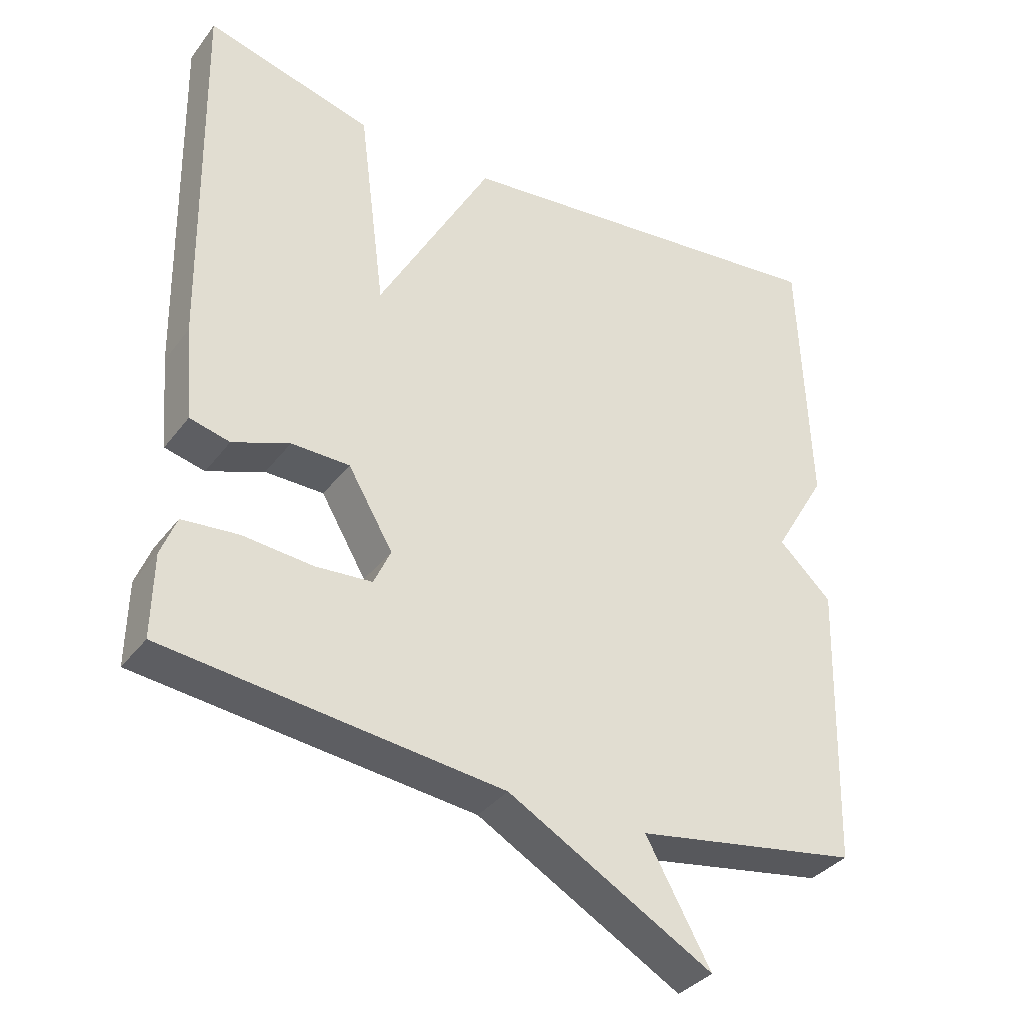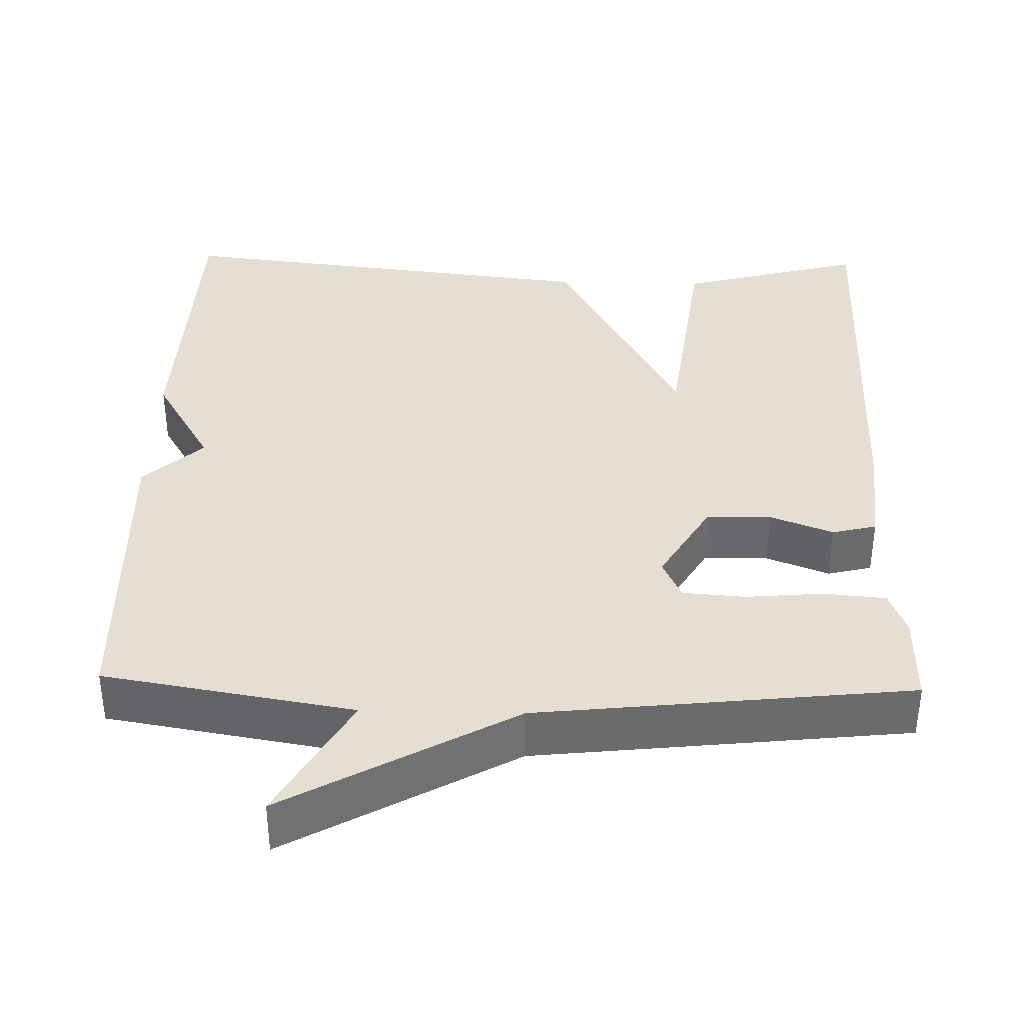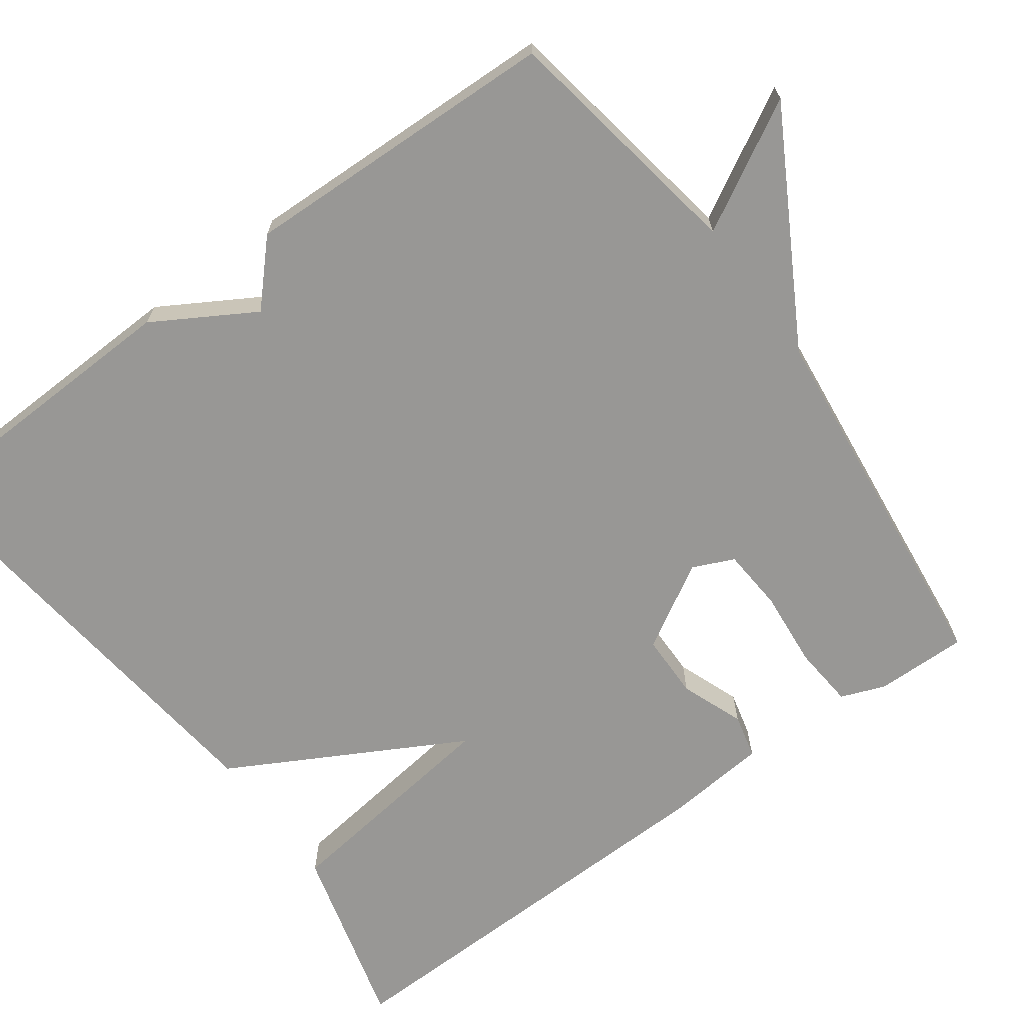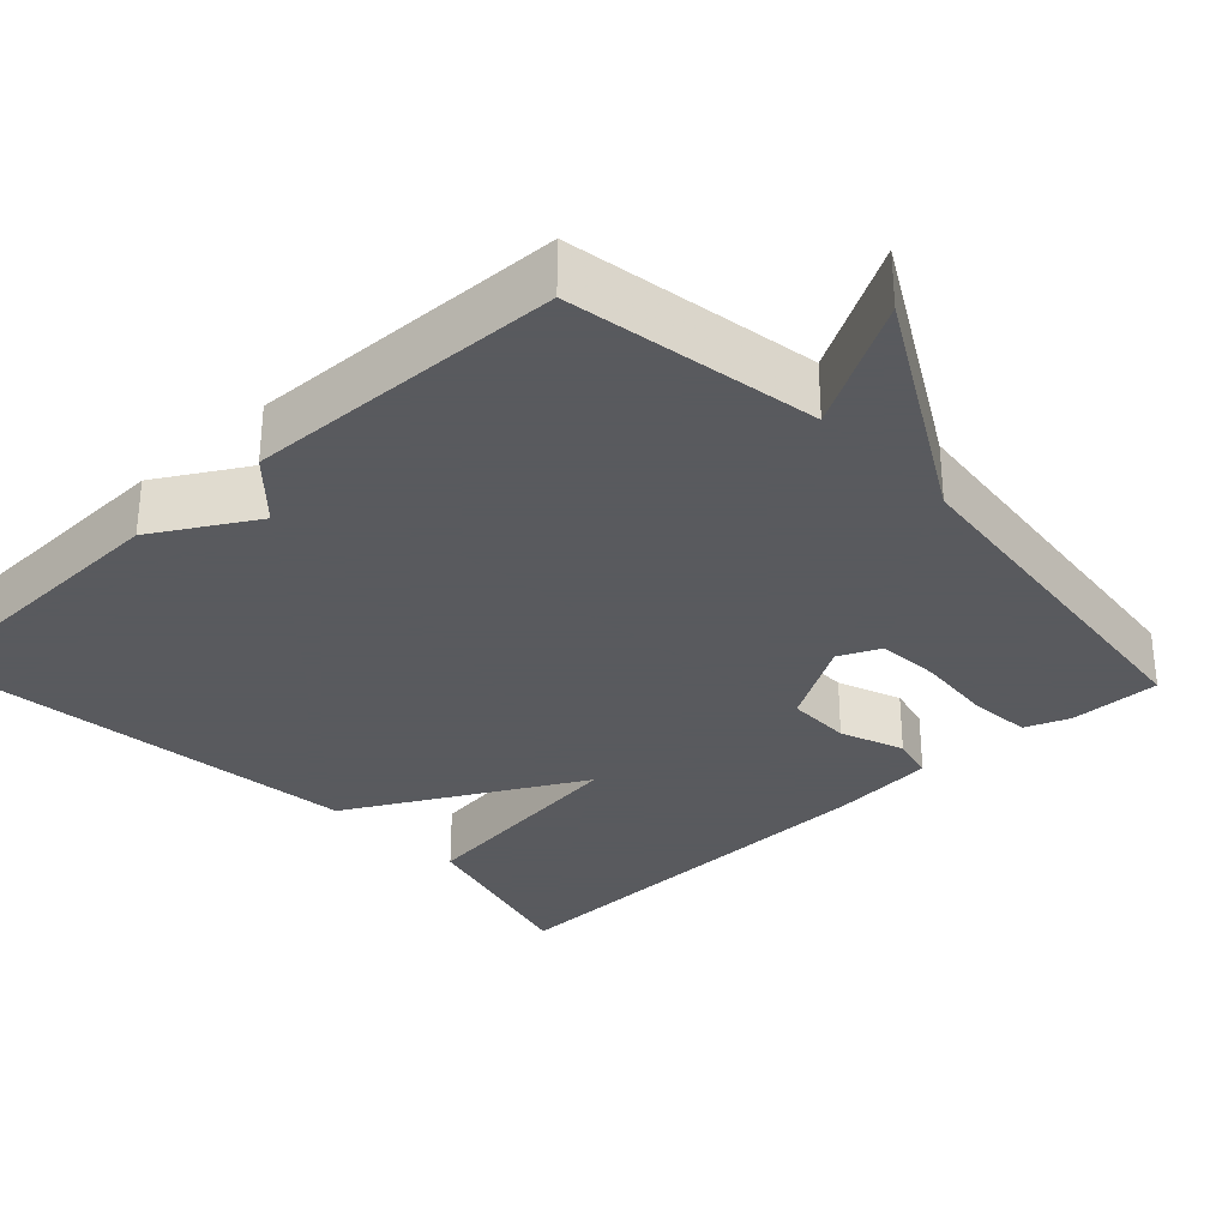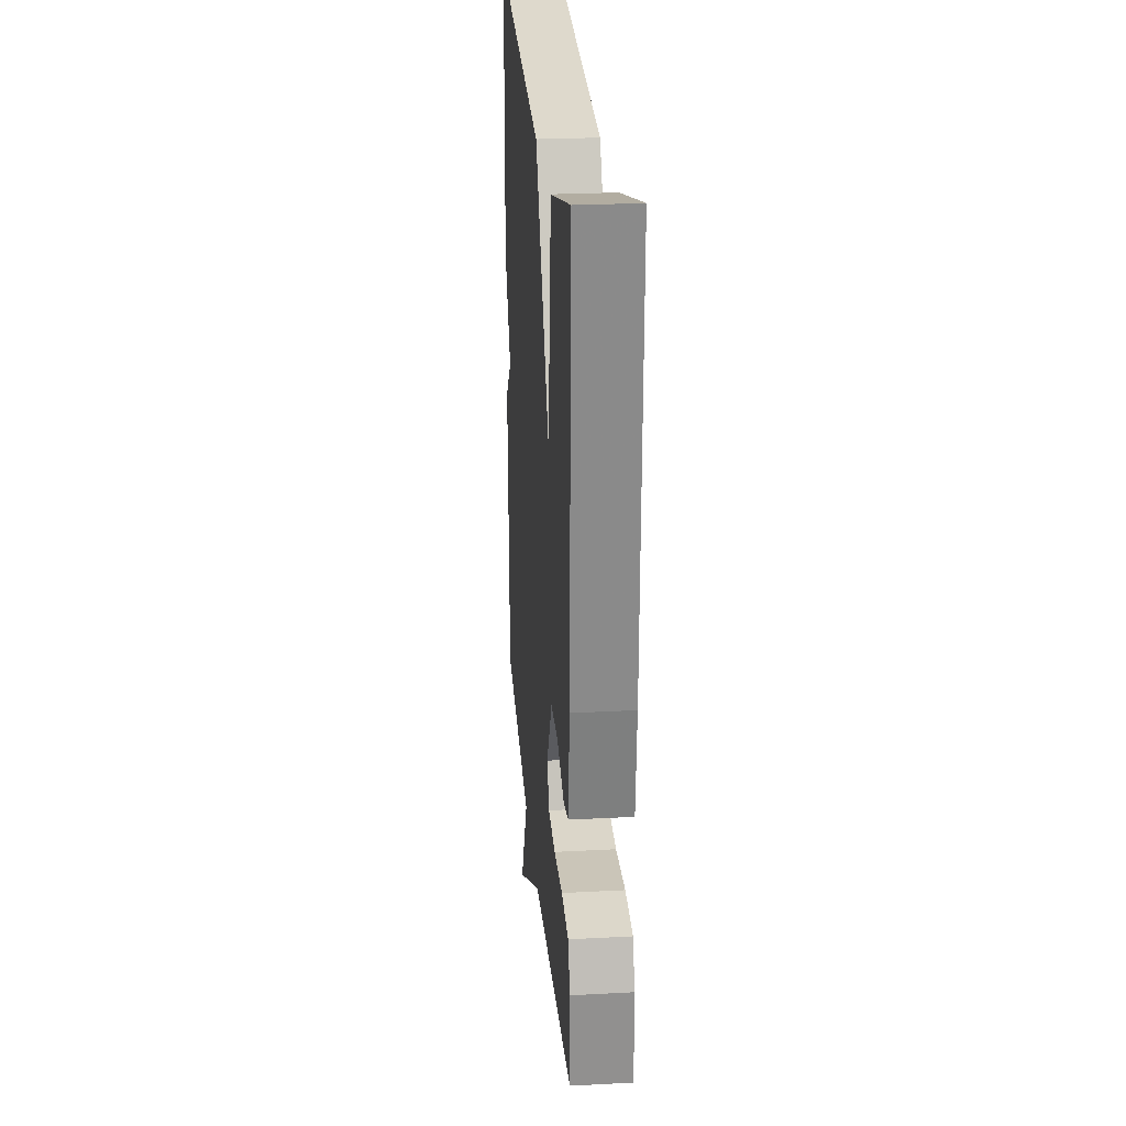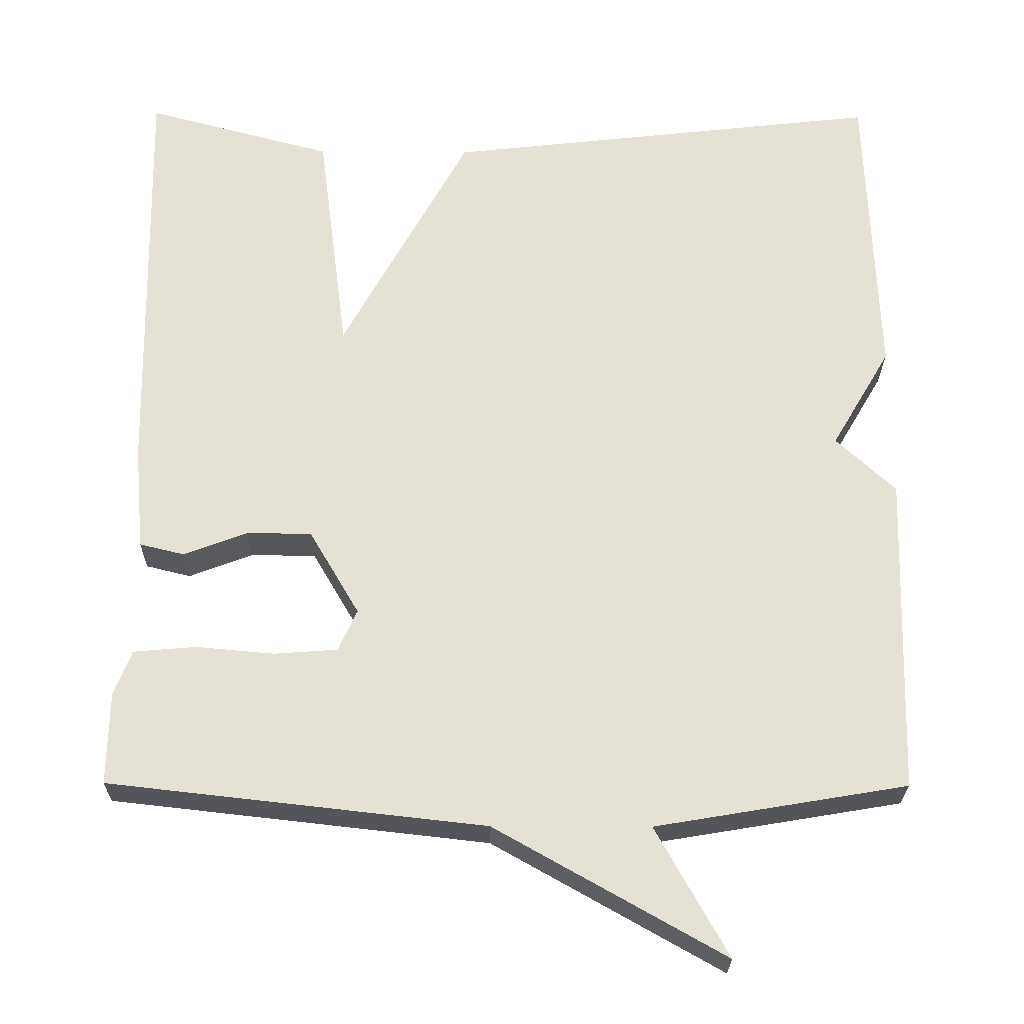
<metadata>
{"format":"obj","ext":"obj","renderer":"f3d","projection":"perspective","resolution":1024,"background":"white","views":[{"elev":-35.7,"azim":-32.1,"up":"+Z"},{"elev":37.1,"azim":-178.5,"up":"+Y"},{"elev":-68.2,"azim":126.1,"up":"+Y"},{"elev":-31.2,"azim":133.2,"up":"+Y"},{"elev":25.6,"azim":-94.8,"up":"+Z"},{"elev":-25.3,"azim":-0.6,"up":"+Z"}]}
</metadata>
<code>
v 0.5 0.07 0.5
v 0.513 0.07 0.11
v 0.437 0.07 -0.019
v 0.513 0.07 -0.09
v 0.5 0.07 -0.5
v 0.179 0.07 -0.554
v 0.271 0.07 -0.719
v -0.021 0.07 -0.554
v -0.5 0.07 -0.5
v -0.498 0.07 -0.382
v -0.476 0.07 -0.325
v -0.396 0.07 -0.318
v -0.297 0.07 -0.327
v -0.216 0.07 -0.321
v -0.192 0.07 -0.268
v -0.256 0.07 -0.159
v -0.339 0.07 -0.158
v -0.42 0.07 -0.189
v -0.477 0.07 -0.175
v -0.489 0.07 -0.041
v -0.5 0.07 0.5
v -0.261 0.07 0.436
v -0.223 0.07 0.139
v -0.061 0.07 0.436
v 0.5 0 0.5
v 0.513 0 0.11
v 0.437 0 -0.019
v 0.513 0 -0.09
v 0.5 0 -0.5
v 0.179 0 -0.554
v 0.271 0 -0.719
v -0.021 0 -0.554
v -0.5 0 -0.5
v -0.498 0 -0.382
v -0.476 0 -0.325
v -0.396 0 -0.318
v -0.297 0 -0.327
v -0.216 0 -0.321
v -0.192 0 -0.268
v -0.256 0 -0.159
v -0.339 0 -0.158
v -0.42 0 -0.189
v -0.477 0 -0.175
v -0.489 0 -0.041
v -0.5 0 0.5
v -0.261 0 0.436
v -0.223 0 0.139
v -0.061 0 0.436
f 1 2 3
f 24 1 3
f 23 24 3
f 21 22 23
f 20 21 23
f 19 20 23
f 18 19 23
f 17 18 23
f 23 3 4
f 17 23 4
f 16 17 4
f 4 5 6
f 16 4 6
f 15 16 6
f 6 7 8
f 15 6 8
f 14 15 8
f 8 9 10
f 14 8 10
f 13 14 10
f 10 11 12 13
f 27 26 25
f 27 25 48
f 27 48 47
f 47 46 45
f 47 45 44
f 47 44 43
f 47 43 42
f 47 42 41
f 28 27 47
f 28 47 41
f 28 41 40
f 30 29 28
f 30 28 40
f 30 40 39
f 32 31 30
f 32 30 39
f 32 39 38
f 34 33 32
f 34 32 38
f 34 38 37
f 37 36 35 34
f 1 25 26 2
f 2 26 27 3
f 3 27 28 4
f 4 28 29 5
f 5 29 30 6
f 6 30 31 7
f 7 31 32 8
f 8 32 33 9
f 9 33 34 10
f 10 34 35 11
f 11 35 36 12
f 12 36 37 13
f 13 37 38 14
f 14 38 39 15
f 15 39 40 16
f 16 40 41 17
f 17 41 42 18
f 18 42 43 19
f 19 43 44 20
f 20 44 45 21
f 21 45 46 22
f 22 46 47 23
f 23 47 48 24
f 24 48 25 1

</code>
